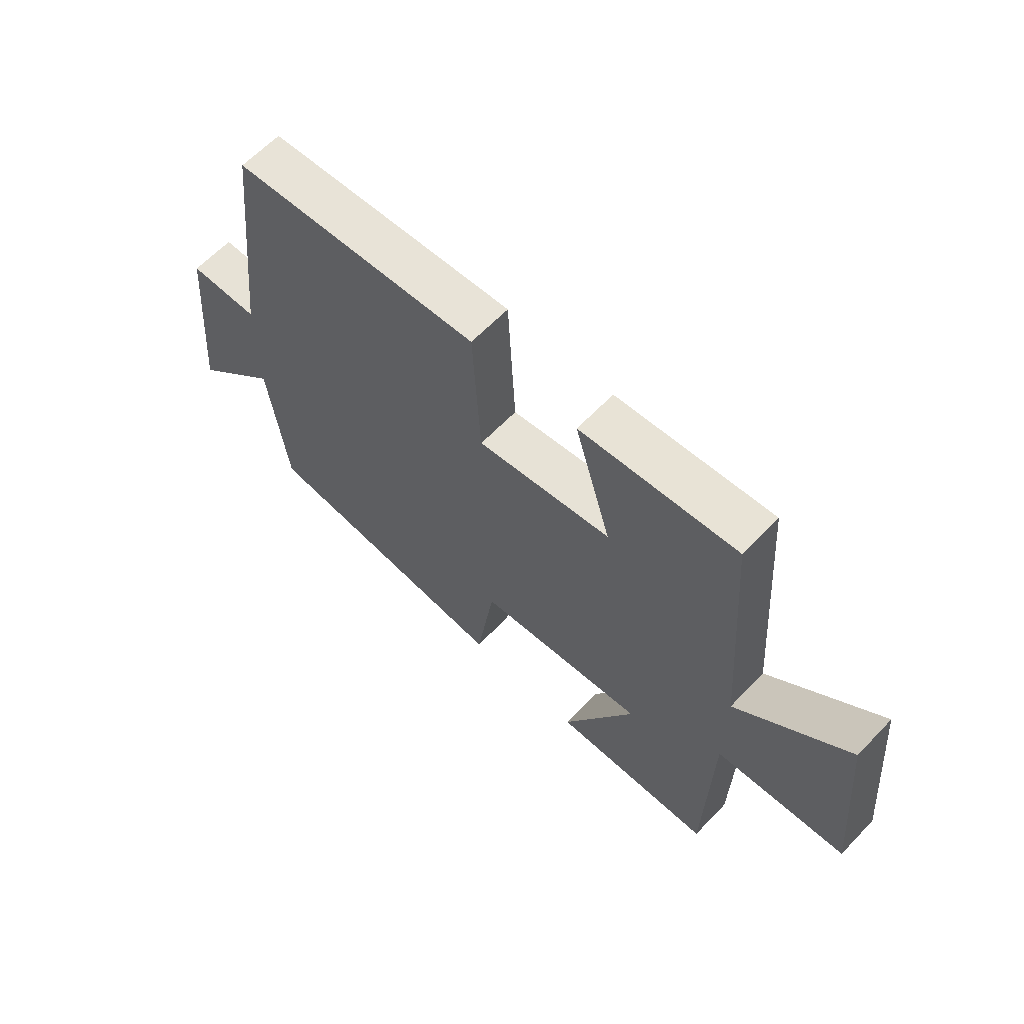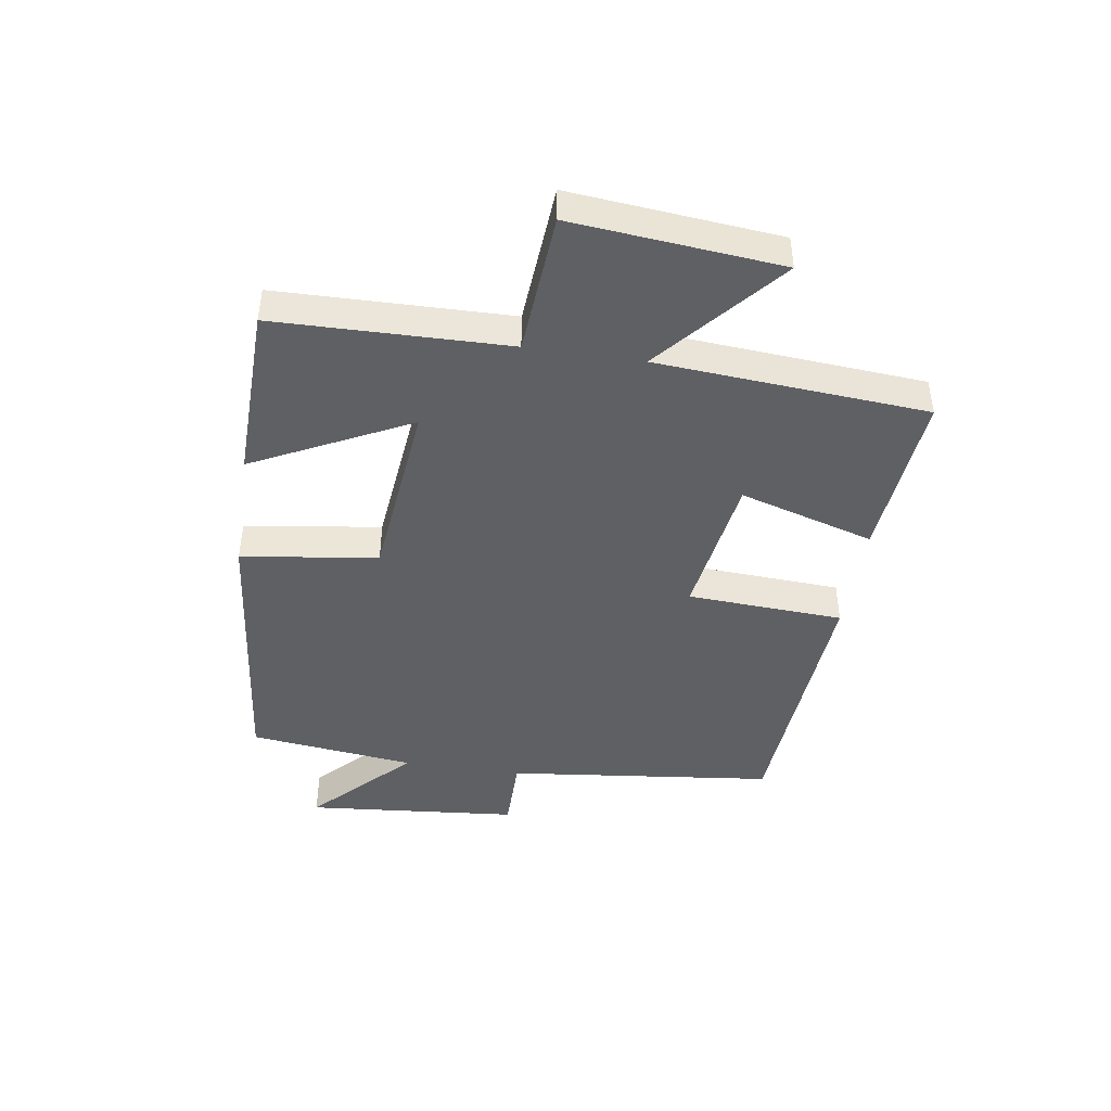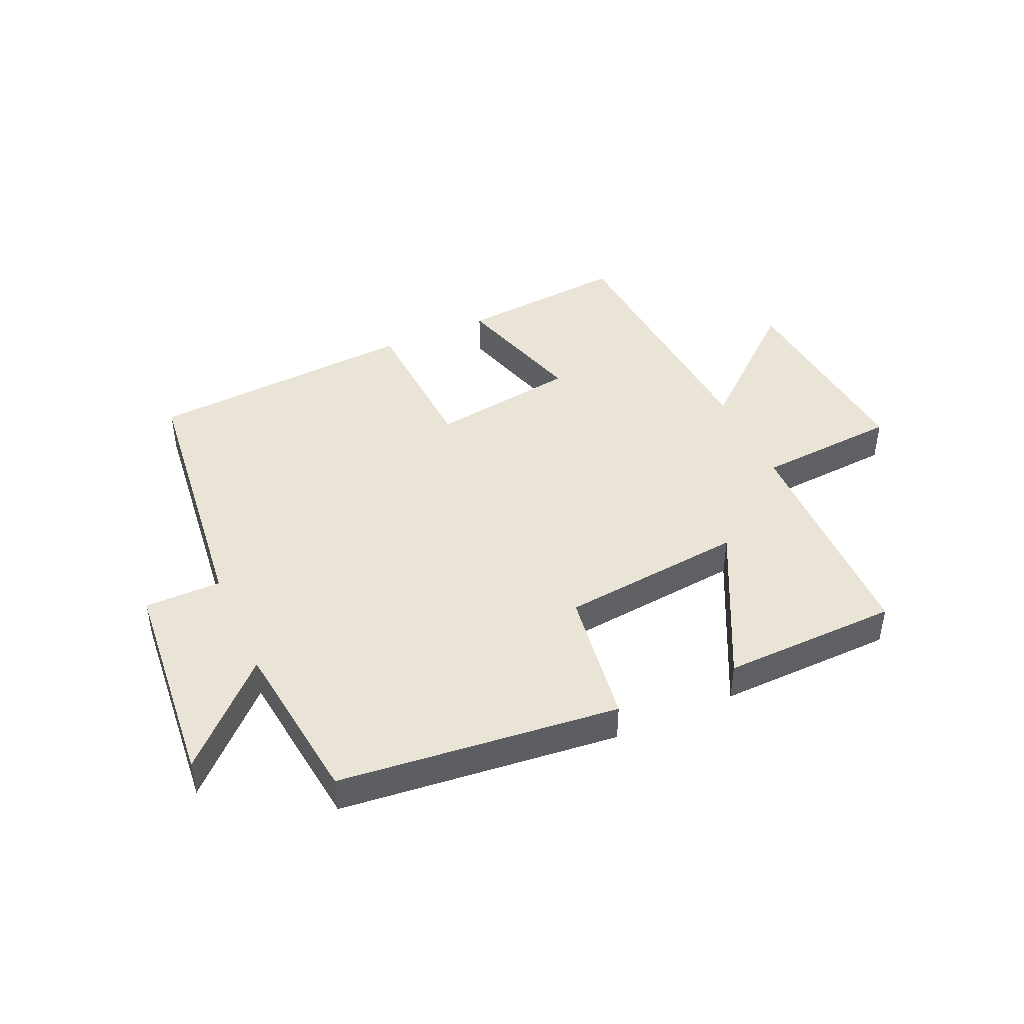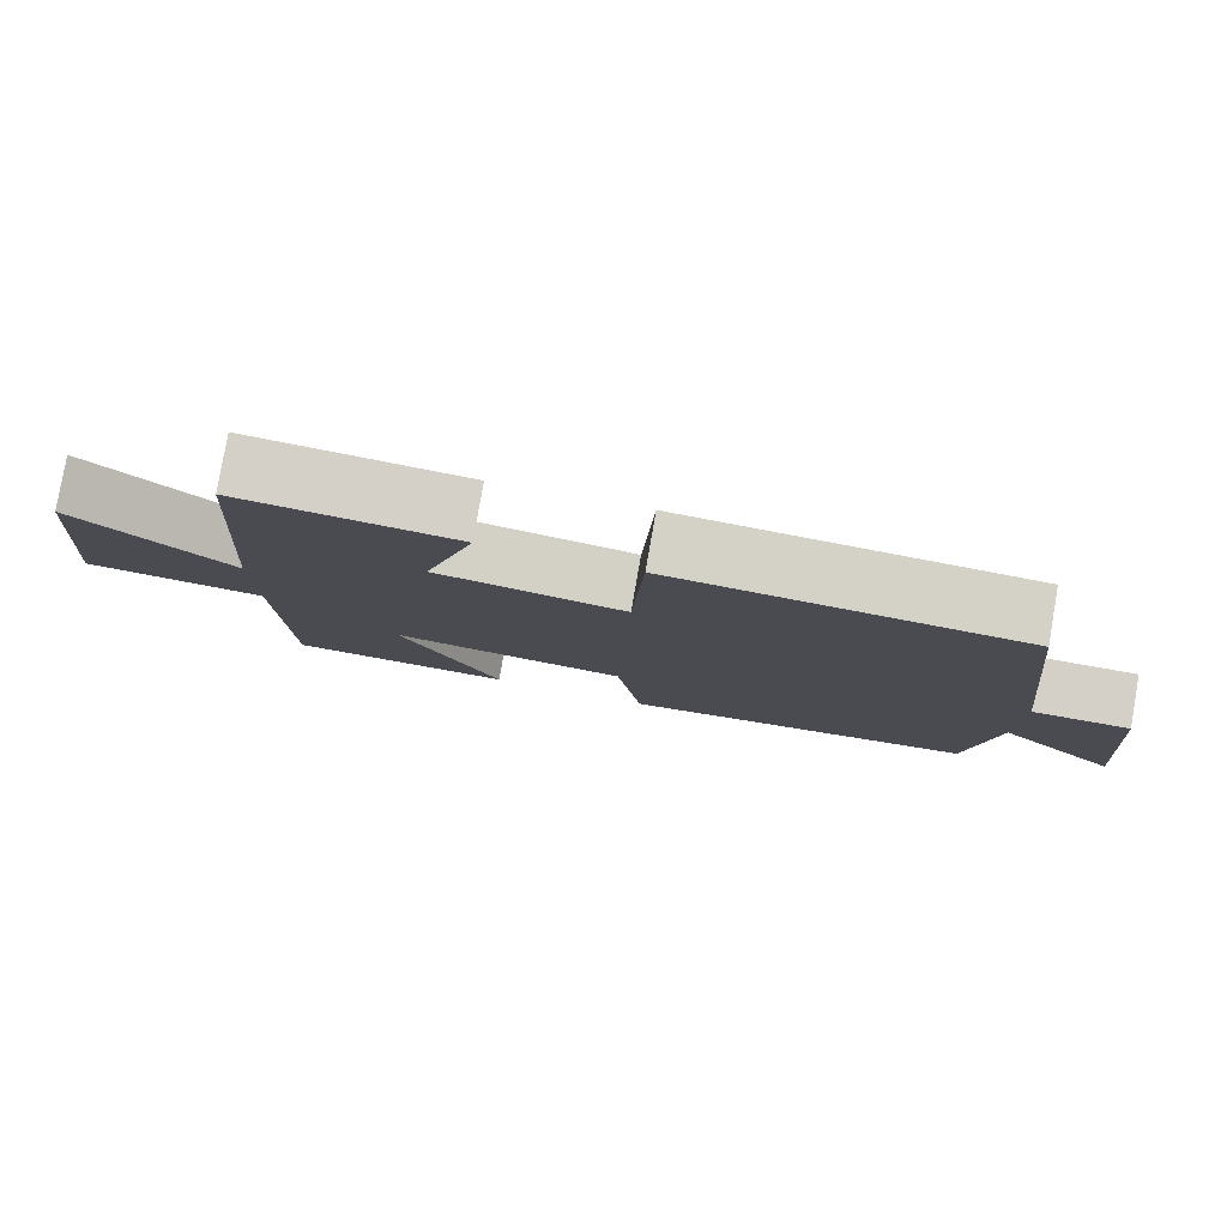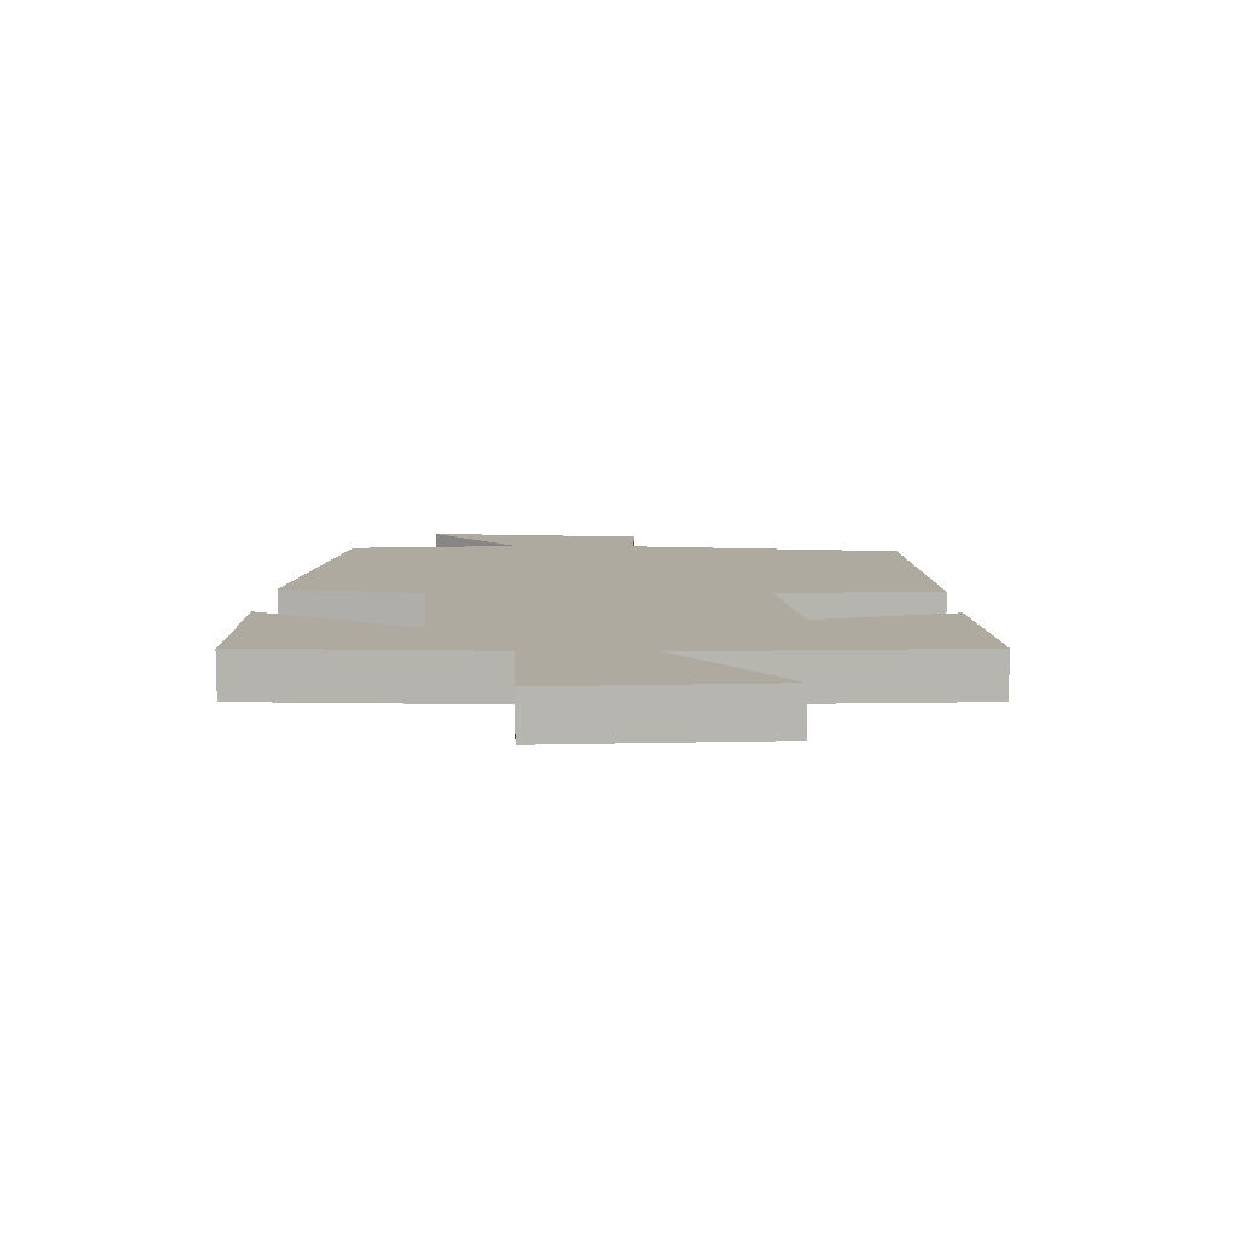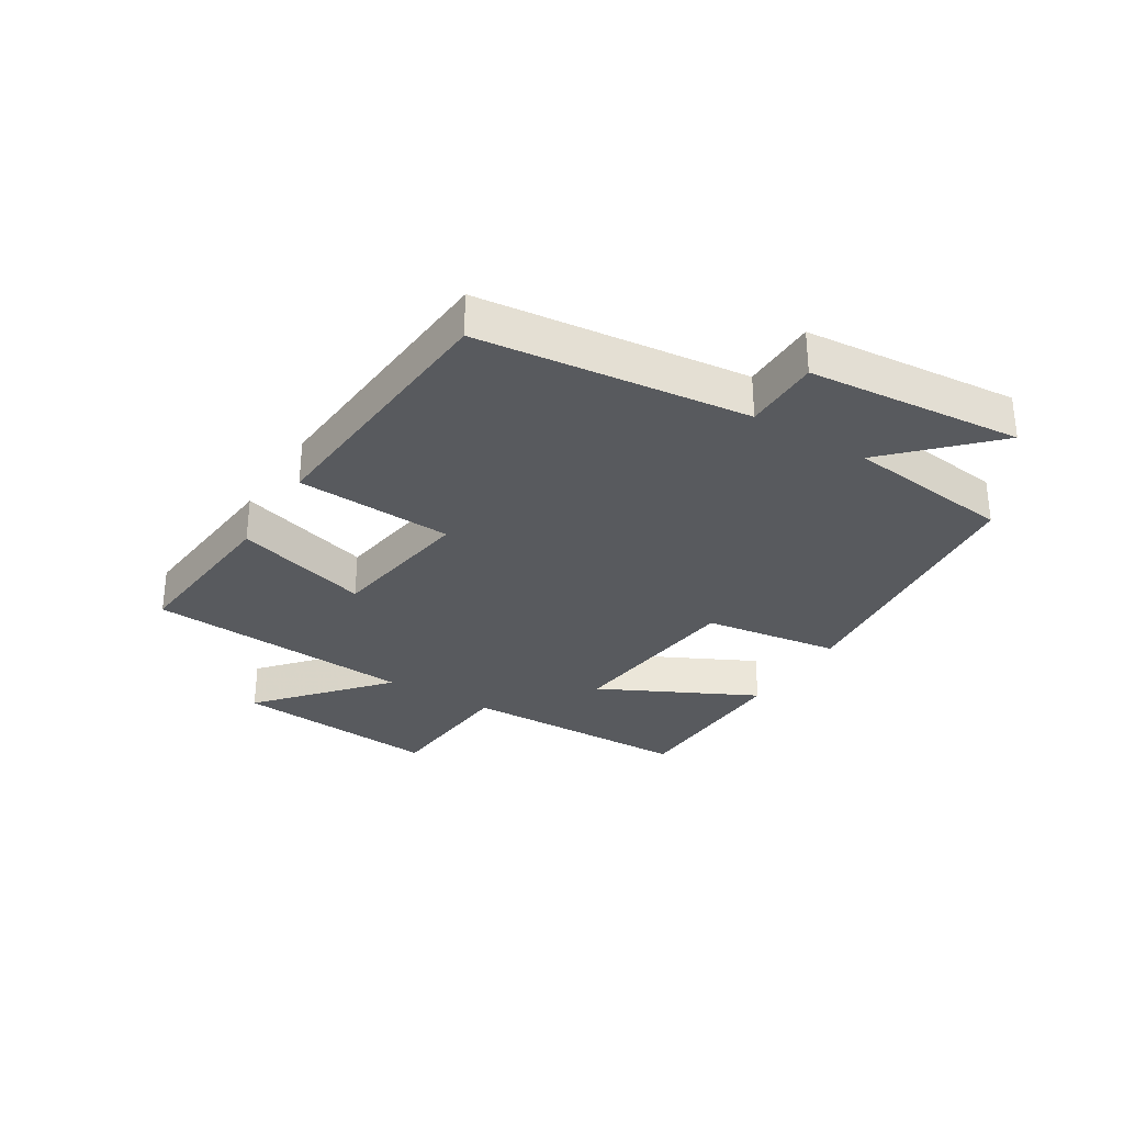
<metadata>
{"format":"obj","ext":"obj","renderer":"f3d","projection":"perspective","resolution":1024,"background":"white","views":[{"elev":62.9,"azim":-136.4,"up":"+Z"},{"elev":-44.1,"azim":-98.7,"up":"+Y"},{"elev":43.9,"azim":155.8,"up":"+Y"},{"elev":79.9,"azim":9.9,"up":"+Z"},{"elev":9.5,"azim":-88.6,"up":"+Y"},{"elev":-30.7,"azim":58.2,"up":"+Y"}]}
</metadata>
<code>
v 0.449 0.07 0.469
v 0.5 0.07 0.024
v 0.626 0.07 0.024
v 0.658 0.07 -0.33
v 0.5 0.07 -0.176
v 0.467 0.07 -0.451
v 0.007 0.07 -0.5
v -0.026 0.07 -0.274
v -0.33 0.07 -0.242
v -0.201 0.07 -0.5
v -0.492 0.07 -0.493
v -0.5 0.07 -0.109
v -0.734 0.07 -0.092
v -0.702 0.07 0.252
v -0.5 0.07 0.079
v -0.467 0.07 0.525
v -0.187 0.07 0.5
v -0.253 0.07 0.277
v -0.011 0.07 0.241
v 0.003 0.07 0.5
v 0.449 0 0.469
v 0.5 0 0.024
v 0.626 0 0.024
v 0.658 0 -0.33
v 0.5 0 -0.176
v 0.467 0 -0.451
v 0.007 0 -0.5
v -0.026 0 -0.274
v -0.33 0 -0.242
v -0.201 0 -0.5
v -0.492 0 -0.493
v -0.5 0 -0.109
v -0.734 0 -0.092
v -0.702 0 0.252
v -0.5 0 0.079
v -0.467 0 0.525
v -0.187 0 0.5
v -0.253 0 0.277
v -0.011 0 0.241
v 0.003 0 0.5
f 19 20 1 2
f 18 19 2
f 15 16 17 18
f 15 18 2
f 12 13 14 15
f 12 15 2
f 9 10 11 12
f 8 9 12 2
f 5 6 7 8
f 5 8 2 3
f 3 4 5
f 22 21 40 39
f 22 39 38
f 38 37 36 35
f 22 38 35
f 35 34 33 32
f 22 35 32
f 32 31 30 29
f 22 32 29 28
f 28 27 26 25
f 23 22 28 25
f 25 24 23
f 1 21 22 2
f 2 22 23 3
f 3 23 24 4
f 4 24 25 5
f 5 25 26 6
f 6 26 27 7
f 7 27 28 8
f 8 28 29 9
f 9 29 30 10
f 10 30 31 11
f 11 31 32 12
f 12 32 33 13
f 13 33 34 14
f 14 34 35 15
f 15 35 36 16
f 16 36 37 17
f 17 37 38 18
f 18 38 39 19
f 19 39 40 20
f 20 40 21 1

</code>
